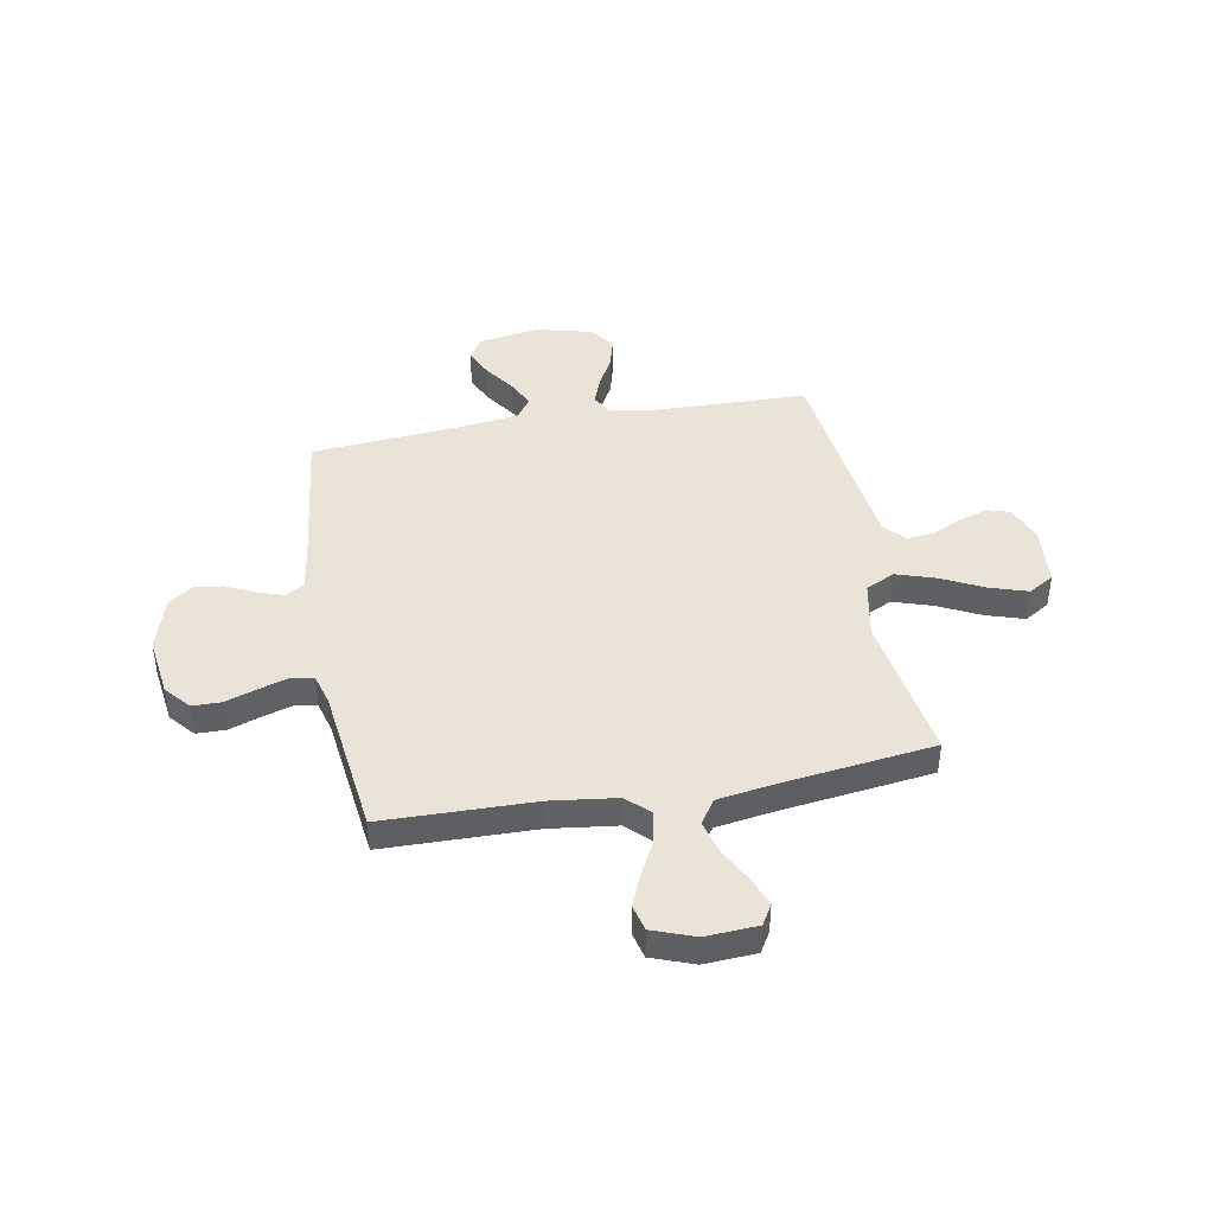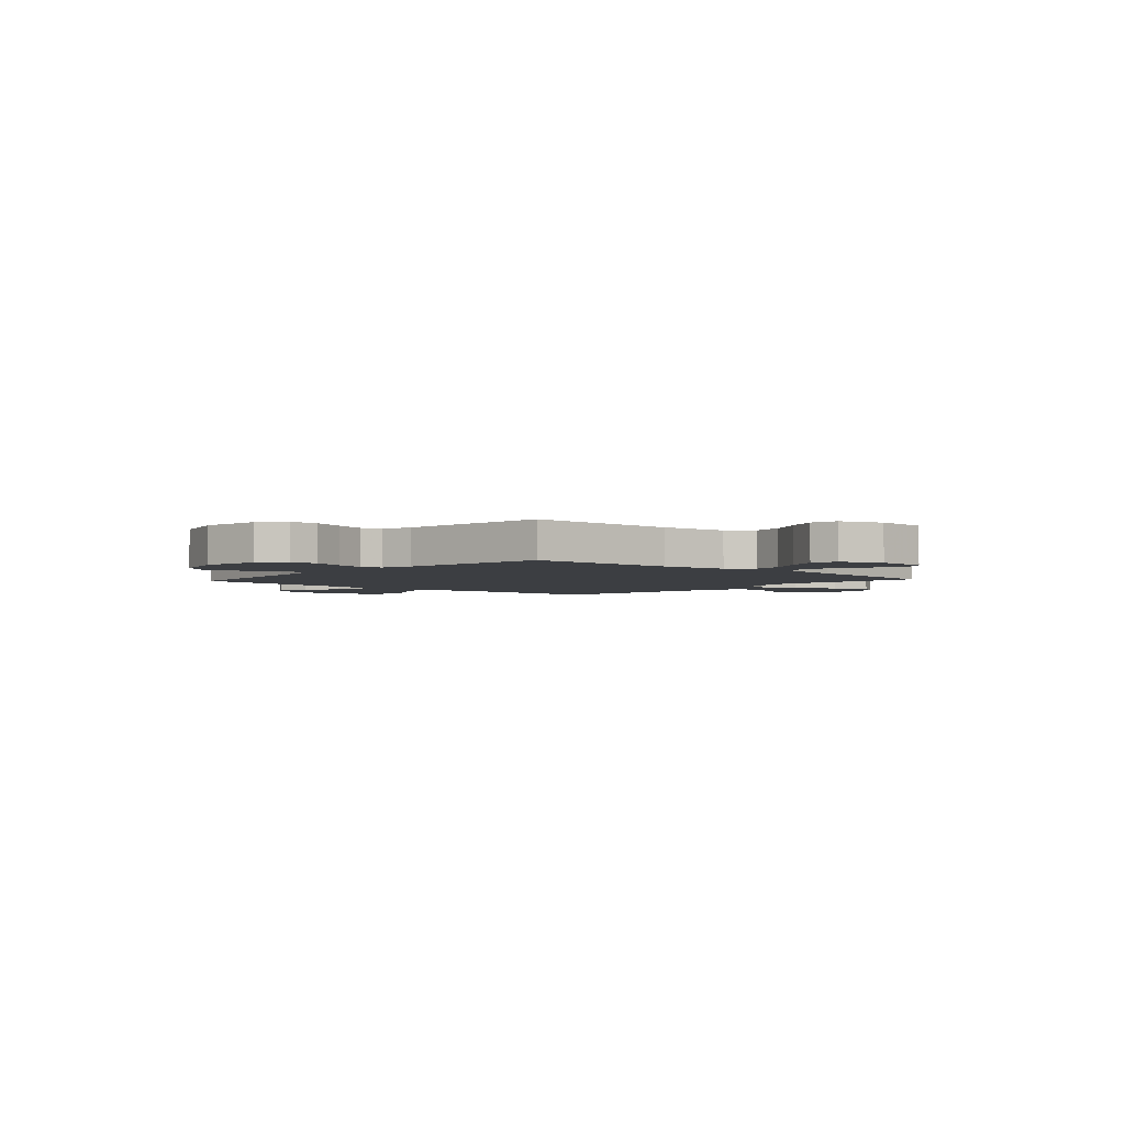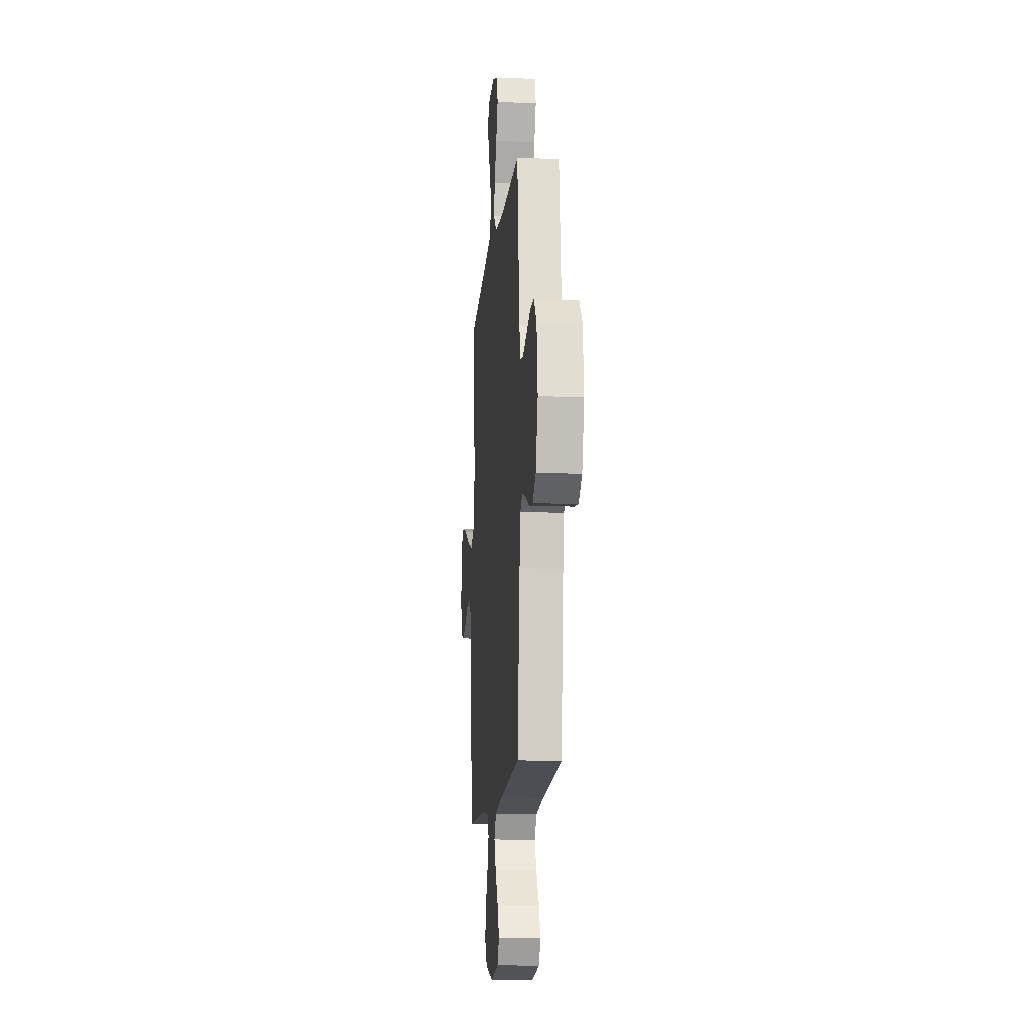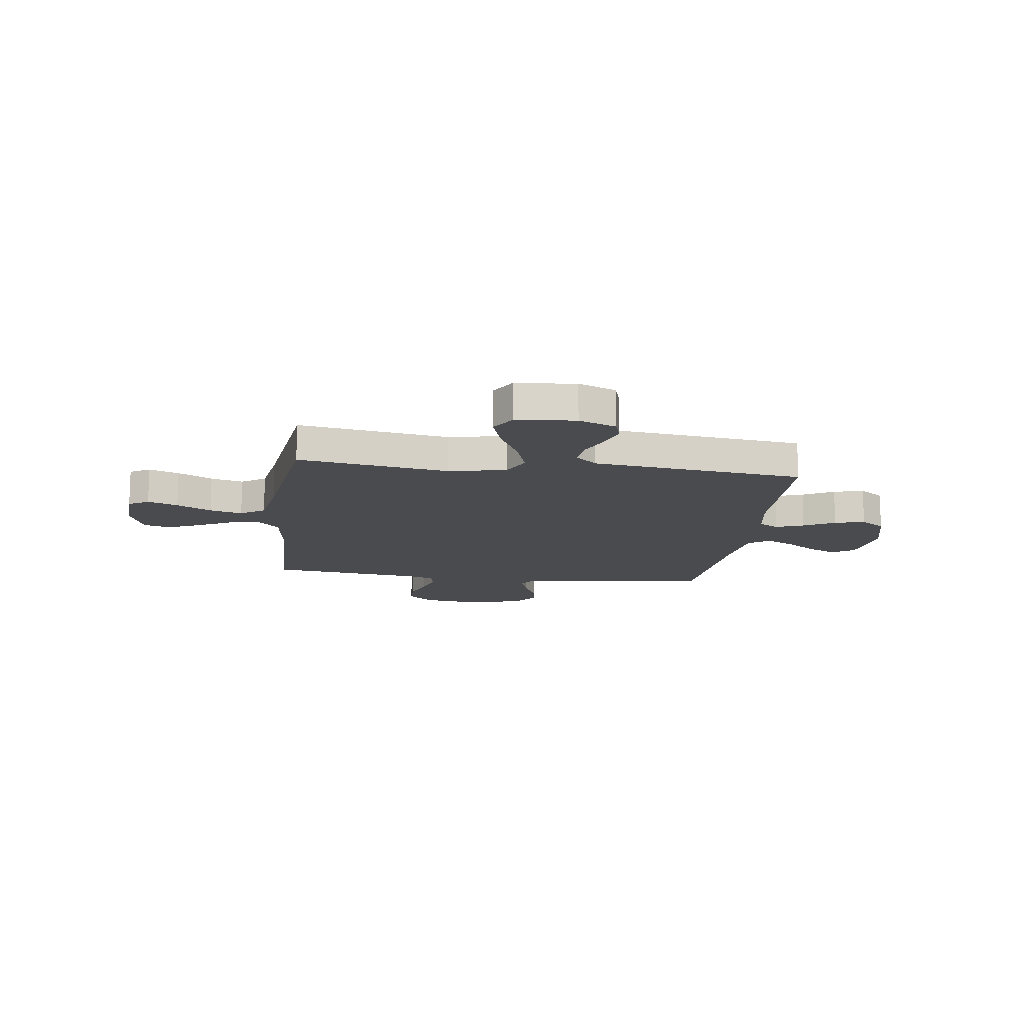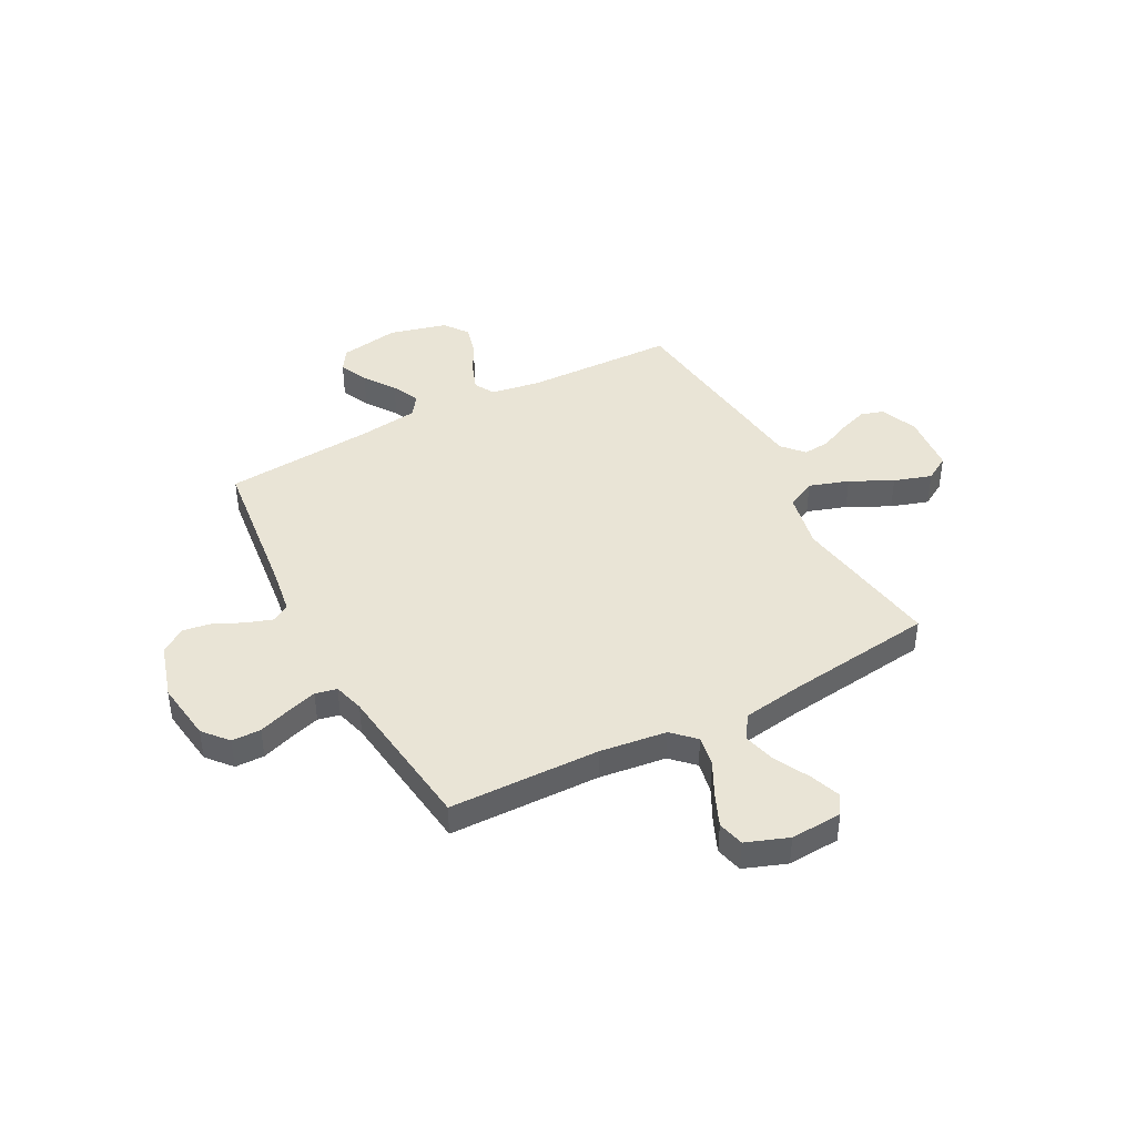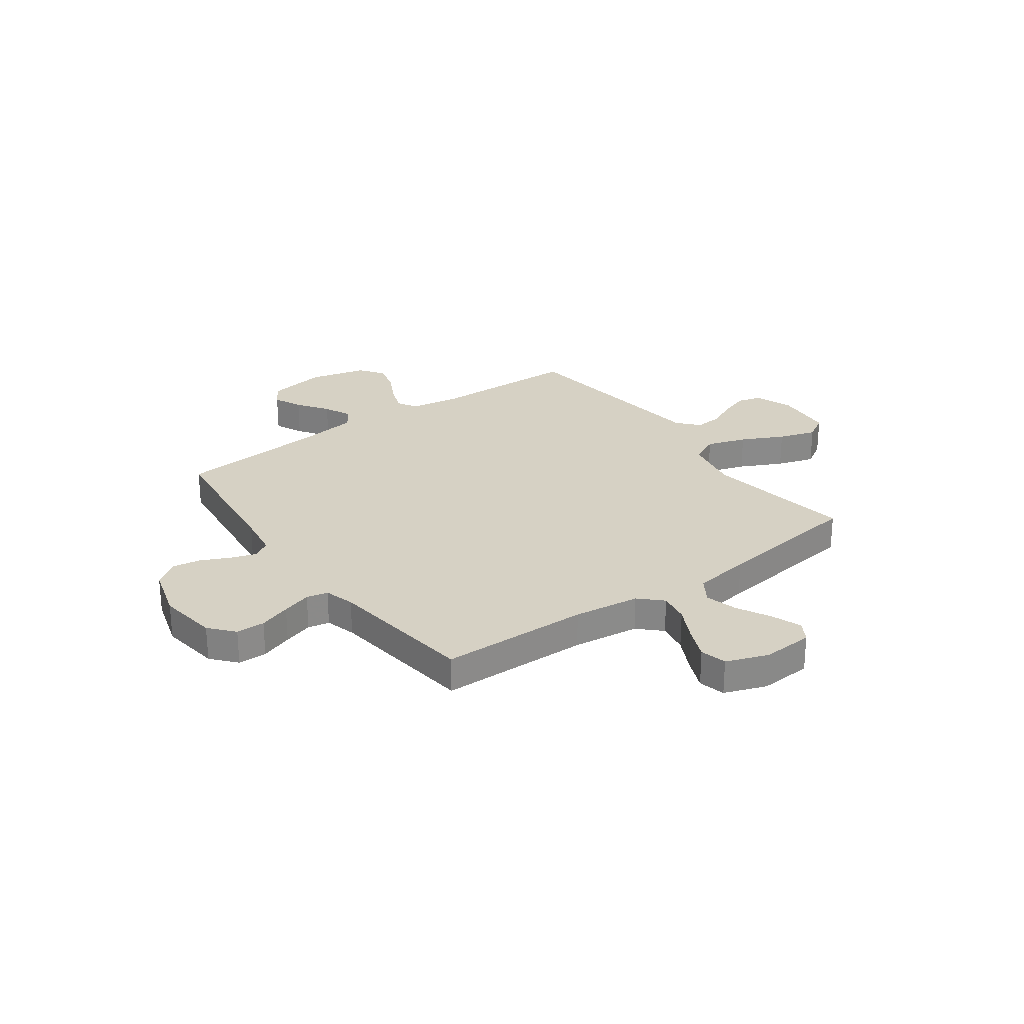
<metadata>
{"format":"obj","ext":"obj","renderer":"f3d","projection":"perspective","resolution":1024,"background":"white","views":[{"elev":42.8,"azim":-10.4,"up":"+Y"},{"elev":-3.2,"azim":-42.1,"up":"+Y"},{"elev":-12.7,"azim":-95.0,"up":"+Z"},{"elev":-14.0,"azim":82.5,"up":"+Y"},{"elev":42.4,"azim":-28.0,"up":"+Y"},{"elev":26.9,"azim":-36.1,"up":"+Y"}]}
</metadata>
<code>
v 0.5 0.07 -0.5
v 0.2 0.07 -0.508
v 0.103 0.07 -0.524
v 0.08 0.07 -0.564
v 0.101 0.07 -0.62
v 0.134 0.07 -0.682
v 0.15 0.07 -0.742
v 0.115 0.07 -0.791
v 0 0.07 -0.82
v -0.119 0.07 -0.8
v -0.147 0.07 -0.756
v -0.121 0.07 -0.699
v -0.078 0.07 -0.637
v -0.052 0.07 -0.582
v -0.081 0.07 -0.541
v -0.2 0.07 -0.525
v -0.5 0.07 -0.5
v -0.536 0.07 -0.2
v -0.55 0.07 -0.112
v -0.586 0.07 -0.09
v -0.637 0.07 -0.107
v -0.696 0.07 -0.135
v -0.753 0.07 -0.144
v -0.802 0.07 -0.109
v -0.835 0.07 0
v -0.819 0.07 0.12
v -0.777 0.07 0.169
v -0.719 0.07 0.17
v -0.655 0.07 0.148
v -0.596 0.07 0.13
v -0.553 0.07 0.139
v -0.536 0.07 0.2
v -0.5 0.07 0.5
v -0.2 0.07 0.506
v -0.067 0.07 0.523
v -0.023 0.07 0.566
v -0.034 0.07 0.627
v -0.069 0.07 0.695
v -0.097 0.07 0.76
v -0.084 0.07 0.813
v 0 0.07 0.844
v 0.103 0.07 0.838
v 0.127 0.07 0.798
v 0.105 0.07 0.738
v 0.069 0.07 0.669
v 0.052 0.07 0.604
v 0.084 0.07 0.556
v 0.2 0.07 0.538
v 0.5 0.07 0.5
v 0.454 0.07 0.2
v 0.477 0.07 0.085
v 0.535 0.07 0.057
v 0.614 0.07 0.083
v 0.698 0.07 0.125
v 0.773 0.07 0.149
v 0.823 0.07 0.119
v 0.834 0.07 0
v 0.805 0.07 -0.075
v 0.758 0.07 -0.089
v 0.7 0.07 -0.069
v 0.641 0.07 -0.042
v 0.587 0.07 -0.037
v 0.549 0.07 -0.08
v 0.535 0.07 -0.2
v 0.5 0 -0.5
v 0.2 0 -0.508
v 0.103 0 -0.524
v 0.08 0 -0.564
v 0.101 0 -0.62
v 0.134 0 -0.682
v 0.15 0 -0.742
v 0.115 0 -0.791
v 0 0 -0.82
v -0.119 0 -0.8
v -0.147 0 -0.756
v -0.121 0 -0.699
v -0.078 0 -0.637
v -0.052 0 -0.582
v -0.081 0 -0.541
v -0.2 0 -0.525
v -0.5 0 -0.5
v -0.536 0 -0.2
v -0.55 0 -0.112
v -0.586 0 -0.09
v -0.637 0 -0.107
v -0.696 0 -0.135
v -0.753 0 -0.144
v -0.802 0 -0.109
v -0.835 0 0
v -0.819 0 0.12
v -0.777 0 0.169
v -0.719 0 0.17
v -0.655 0 0.148
v -0.596 0 0.13
v -0.553 0 0.139
v -0.536 0 0.2
v -0.5 0 0.5
v -0.2 0 0.506
v -0.067 0 0.523
v -0.023 0 0.566
v -0.034 0 0.627
v -0.069 0 0.695
v -0.097 0 0.76
v -0.084 0 0.813
v 0 0 0.844
v 0.103 0 0.838
v 0.127 0 0.798
v 0.105 0 0.738
v 0.069 0 0.669
v 0.052 0 0.604
v 0.084 0 0.556
v 0.2 0 0.538
v 0.5 0 0.5
v 0.454 0 0.2
v 0.477 0 0.085
v 0.535 0 0.057
v 0.614 0 0.083
v 0.698 0 0.125
v 0.773 0 0.149
v 0.823 0 0.119
v 0.834 0 0
v 0.805 0 -0.075
v 0.758 0 -0.089
v 0.7 0 -0.069
v 0.641 0 -0.042
v 0.587 0 -0.037
v 0.549 0 -0.08
v 0.535 0 -0.2
f 63 64 1 2
f 59 60 61
f 58 59 61
f 57 58 61
f 56 57 61
f 55 56 61
f 54 55 61
f 53 54 61
f 52 53 61 62
f 51 52 62 63
f 48 49 50
f 47 48 50 51
f 43 44 45
f 42 43 45
f 41 42 45
f 40 41 45
f 39 40 45
f 38 39 45
f 37 38 45
f 36 37 45 46
f 35 36 46 47
f 32 33 34
f 31 32 34 35
f 27 28 29
f 26 27 29
f 25 26 29
f 24 25 29
f 23 24 29
f 22 23 29
f 21 22 29
f 20 21 29 30
f 19 20 30 31
f 16 17 18
f 63 2 3
f 51 63 3
f 47 51 3
f 35 47 3
f 31 35 3
f 19 31 3
f 18 19 3
f 16 18 3
f 15 16 3
f 11 12 13
f 10 11 13
f 9 10 13
f 8 9 13
f 7 8 13
f 6 7 13
f 5 6 13
f 14 15 3 4
f 4 5 13 14
f 66 65 128 127
f 125 124 123
f 125 123 122
f 125 122 121
f 125 121 120
f 125 120 119
f 125 119 118
f 125 118 117
f 126 125 117 116
f 127 126 116 115
f 114 113 112
f 115 114 112 111
f 109 108 107
f 109 107 106
f 109 106 105
f 109 105 104
f 109 104 103
f 109 103 102
f 109 102 101
f 110 109 101 100
f 111 110 100 99
f 98 97 96
f 99 98 96 95
f 93 92 91
f 93 91 90
f 93 90 89
f 93 89 88
f 93 88 87
f 93 87 86
f 93 86 85
f 94 93 85 84
f 95 94 84 83
f 82 81 80
f 67 66 127
f 67 127 115
f 67 115 111
f 67 111 99
f 67 99 95
f 67 95 83
f 67 83 82
f 67 82 80
f 67 80 79
f 77 76 75
f 77 75 74
f 77 74 73
f 77 73 72
f 77 72 71
f 77 71 70
f 77 70 69
f 68 67 79 78
f 78 77 69 68
f 1 65 66 2
f 2 66 67 3
f 3 67 68 4
f 4 68 69 5
f 5 69 70 6
f 6 70 71 7
f 7 71 72 8
f 8 72 73 9
f 9 73 74 10
f 10 74 75 11
f 11 75 76 12
f 12 76 77 13
f 13 77 78 14
f 14 78 79 15
f 15 79 80 16
f 16 80 81 17
f 17 81 82 18
f 18 82 83 19
f 19 83 84 20
f 20 84 85 21
f 21 85 86 22
f 22 86 87 23
f 23 87 88 24
f 24 88 89 25
f 25 89 90 26
f 26 90 91 27
f 27 91 92 28
f 28 92 93 29
f 29 93 94 30
f 30 94 95 31
f 31 95 96 32
f 32 96 97 33
f 33 97 98 34
f 34 98 99 35
f 35 99 100 36
f 36 100 101 37
f 37 101 102 38
f 38 102 103 39
f 39 103 104 40
f 40 104 105 41
f 41 105 106 42
f 42 106 107 43
f 43 107 108 44
f 44 108 109 45
f 45 109 110 46
f 46 110 111 47
f 47 111 112 48
f 48 112 113 49
f 49 113 114 50
f 50 114 115 51
f 51 115 116 52
f 52 116 117 53
f 53 117 118 54
f 54 118 119 55
f 55 119 120 56
f 56 120 121 57
f 57 121 122 58
f 58 122 123 59
f 59 123 124 60
f 60 124 125 61
f 61 125 126 62
f 62 126 127 63
f 63 127 128 64
f 64 128 65 1

</code>
